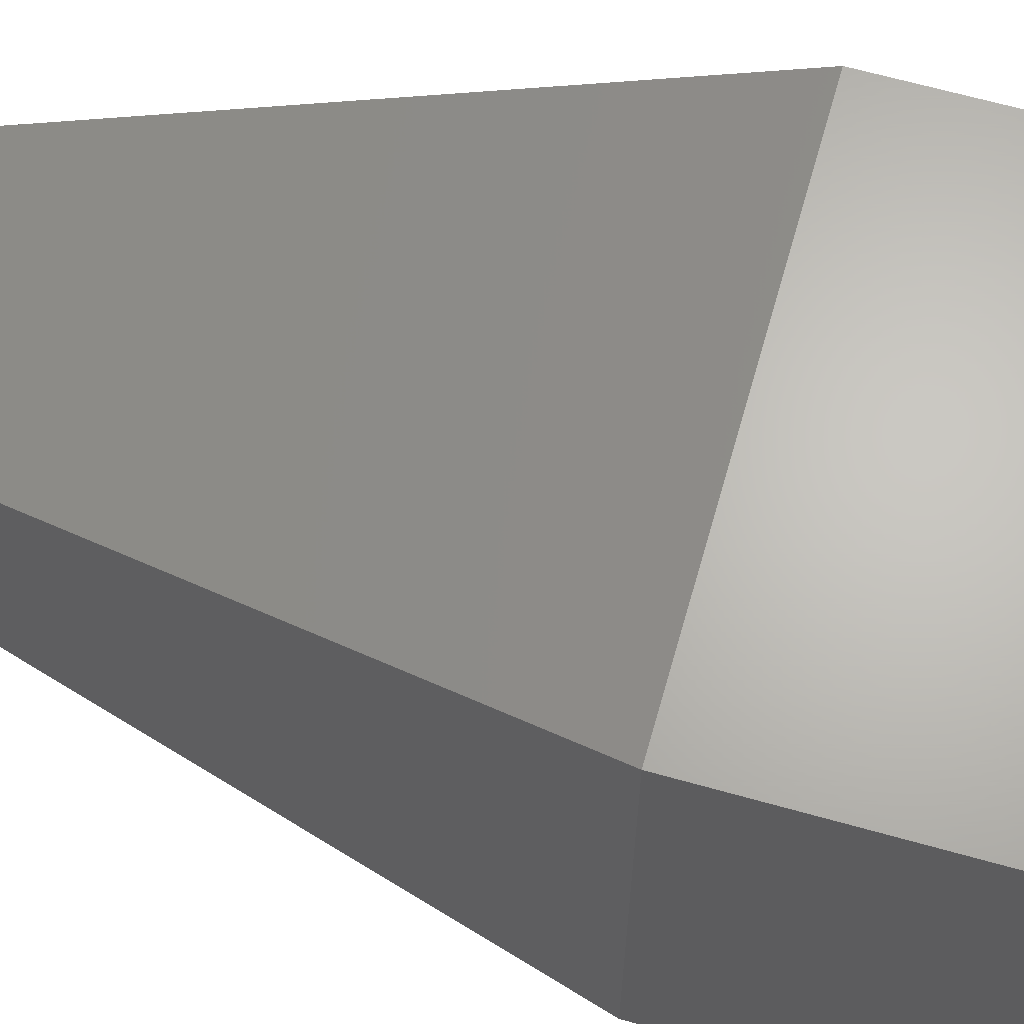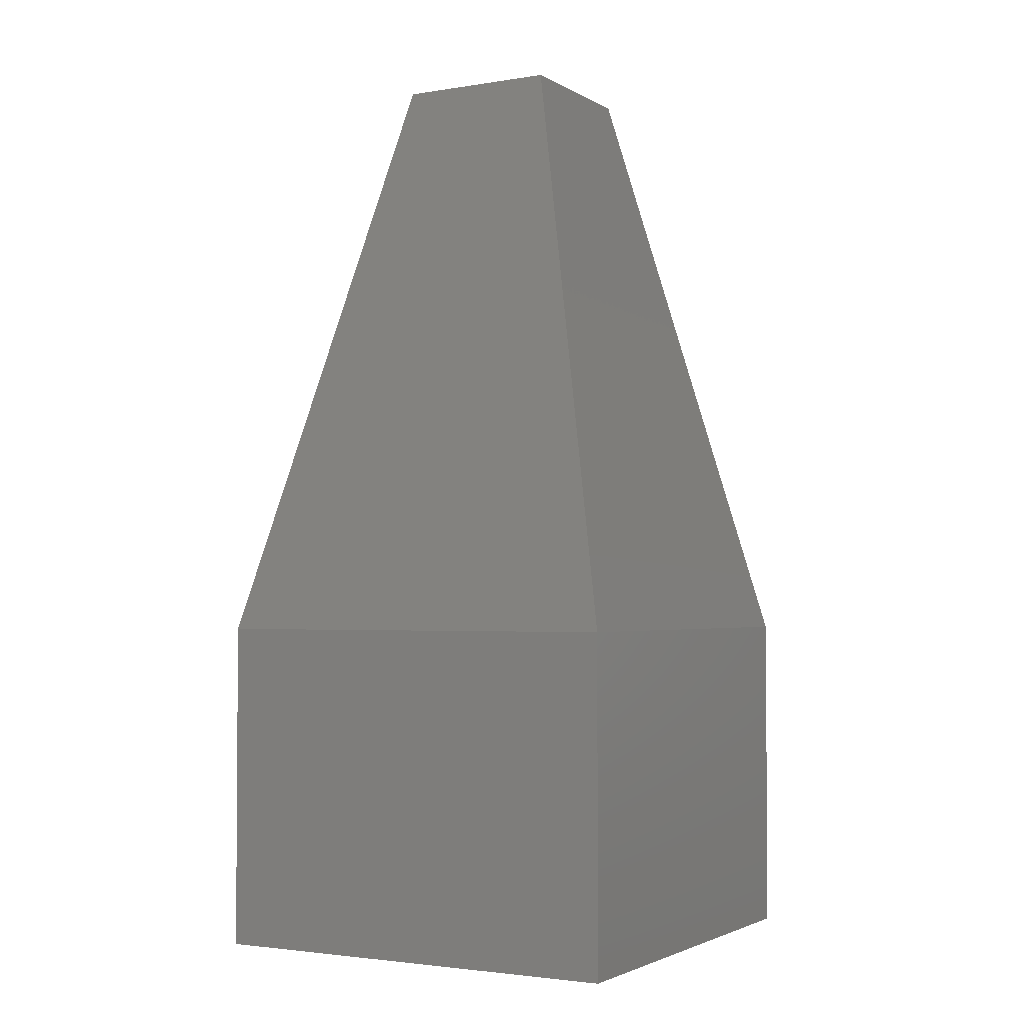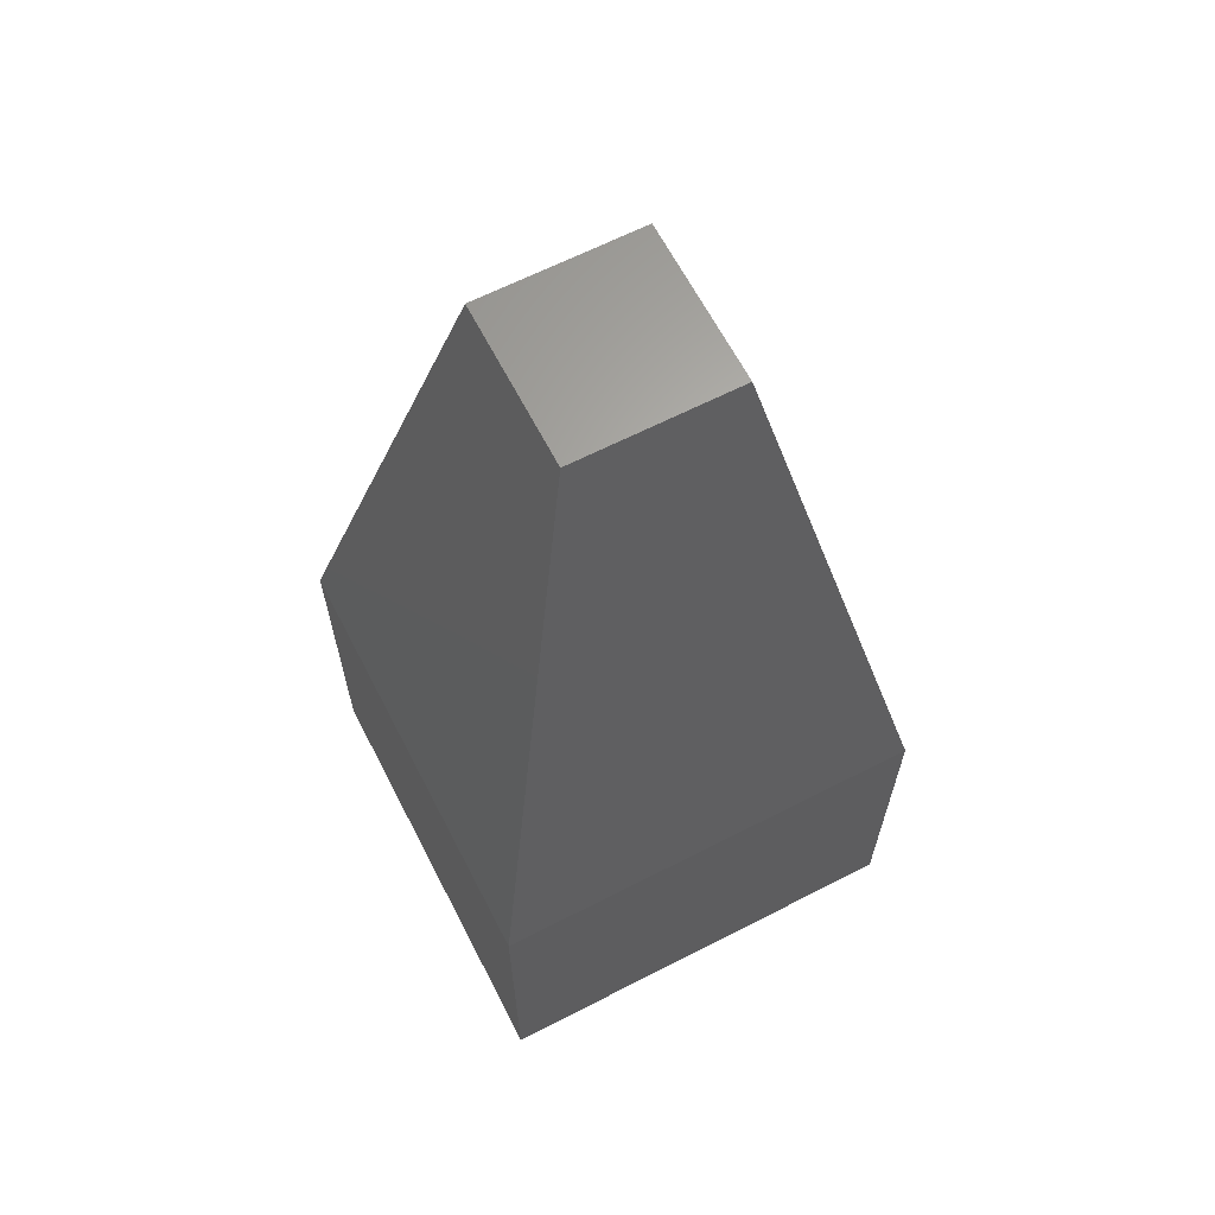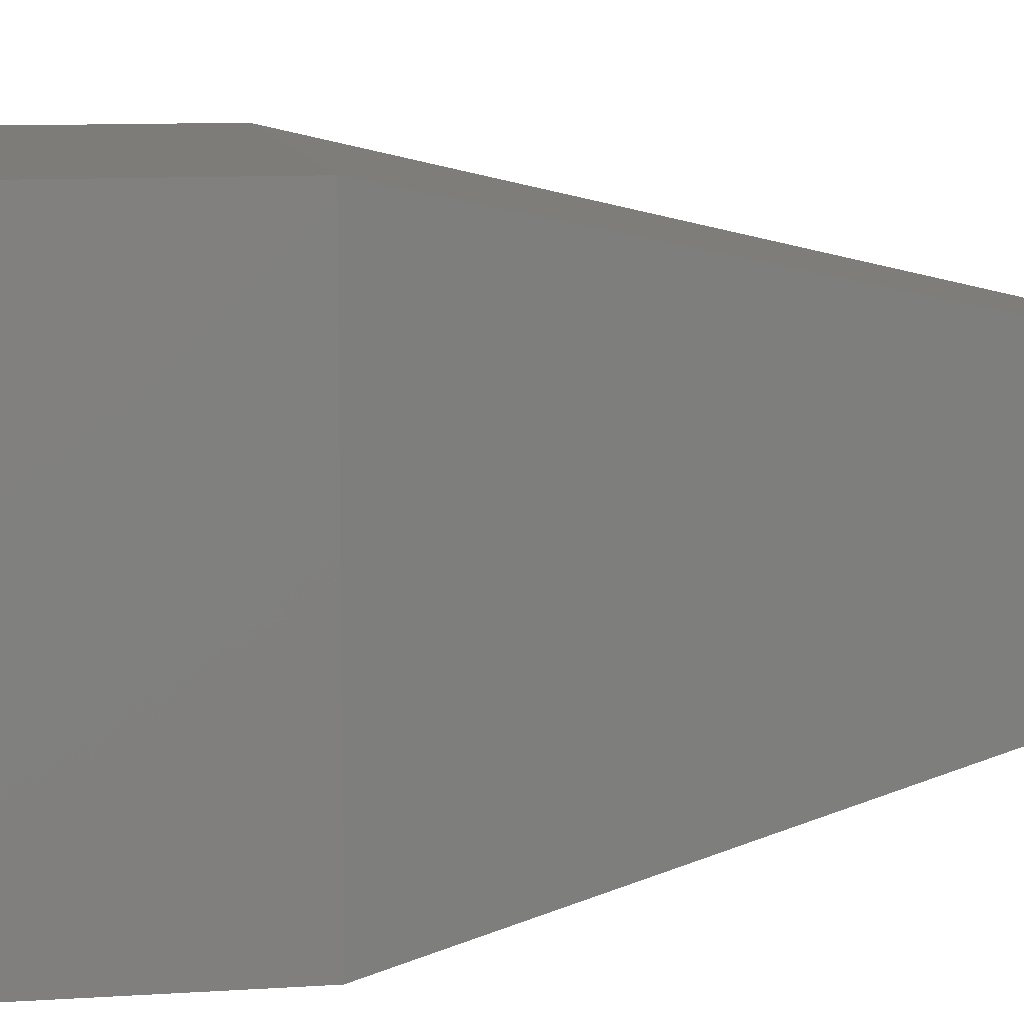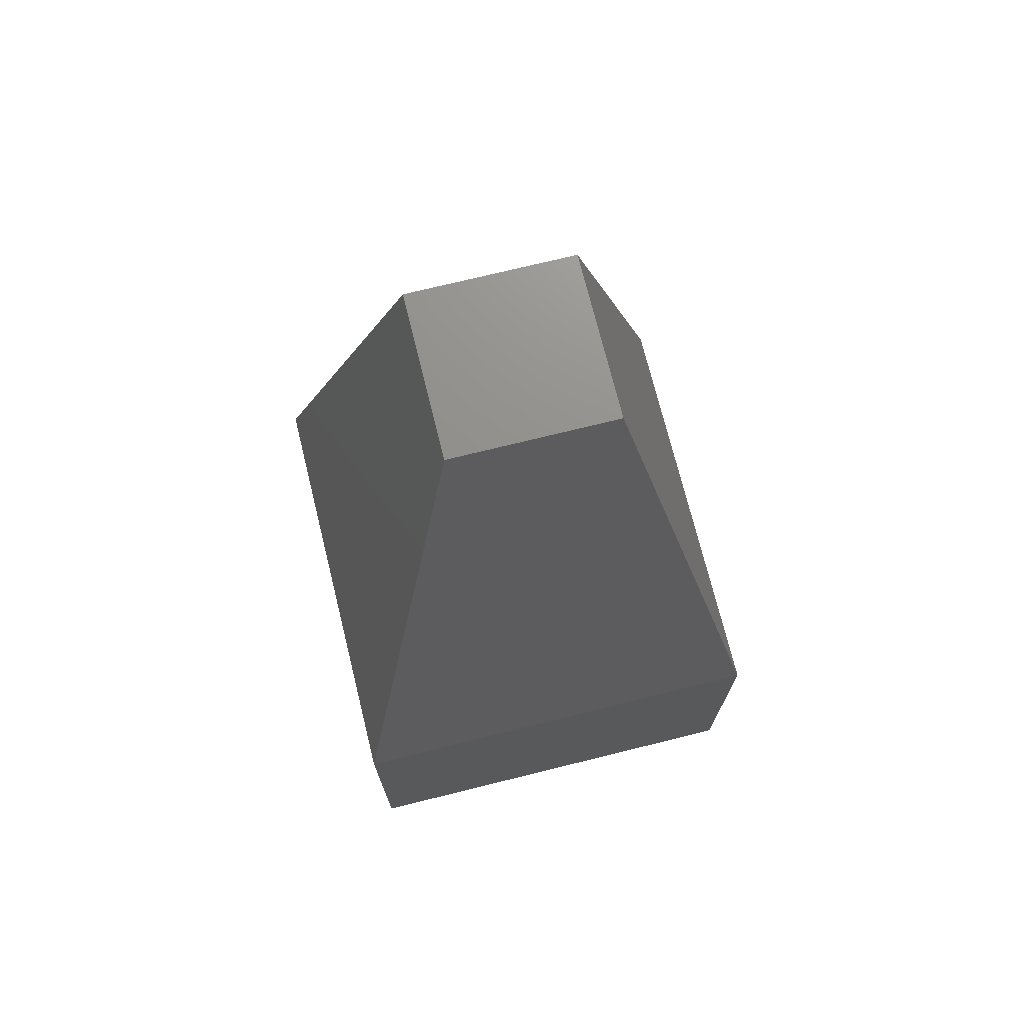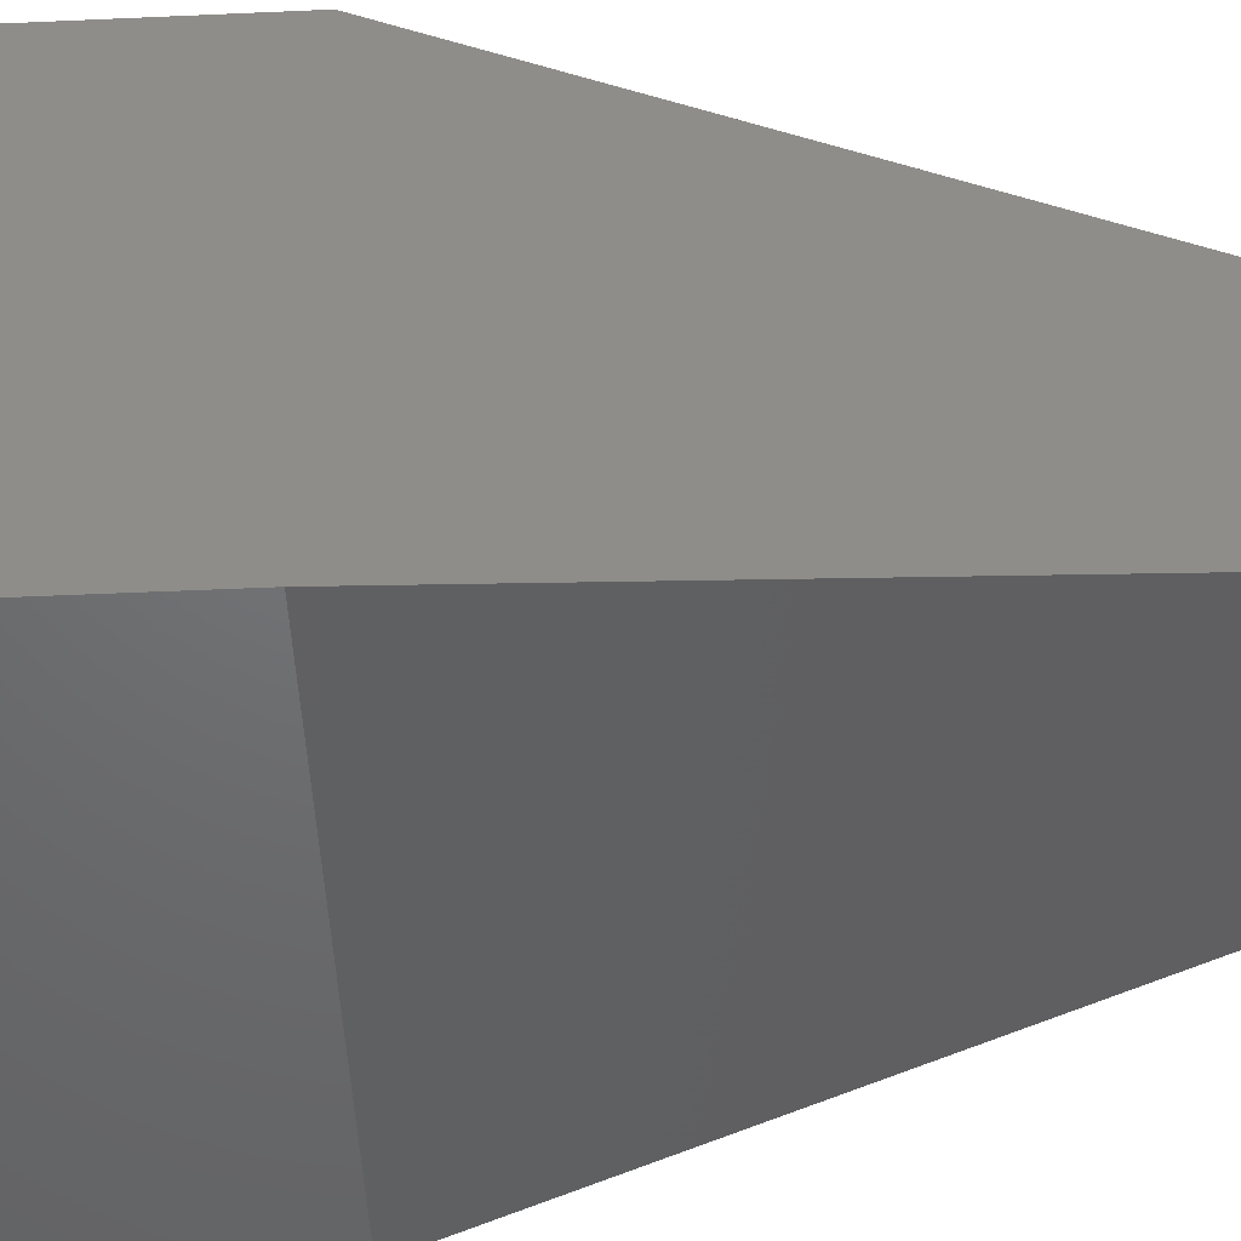
<metadata>
{"format":"stl","ext":"stl","renderer":"f3d","projection":"perspective","resolution":1024,"background":"white","views":[{"elev":65.3,"azim":105.8,"up":"+Y"},{"elev":-2.6,"azim":-60.6,"up":"+Z"},{"elev":64.3,"azim":-27.3,"up":"+Z"},{"elev":9.7,"azim":-100.0,"up":"+Y"},{"elev":72.6,"azim":166.1,"up":"+Z"},{"elev":-48.6,"azim":-87.1,"up":"+Y"}]}
</metadata>
<code>
# stl→obj: 12 verts, 20 faces
v -2 2 0
v 2 2 0
v -2 -2 1.776e-15
v 2 -2 1.776e-15
v 2 2 3.104
v 2 -2 3.104
v -2 2 3.104
v -0.75 0.75 8.604
v -0.75 -0.75 8.604
v 0.75 0.75 8.604
v 0.75 -0.75 8.604
v -2 -2 3.104
f 1 2 3
f 2 4 3
f 2 5 4
f 5 6 4
f 1 7 2
f 7 5 2
f 8 9 10
f 9 11 10
f 9 8 12
f 8 7 12
f 6 11 12
f 11 9 12
f 5 10 6
f 10 11 6
f 8 10 7
f 10 5 7
f 3 12 1
f 12 7 1
f 4 6 3
f 6 12 3

</code>
